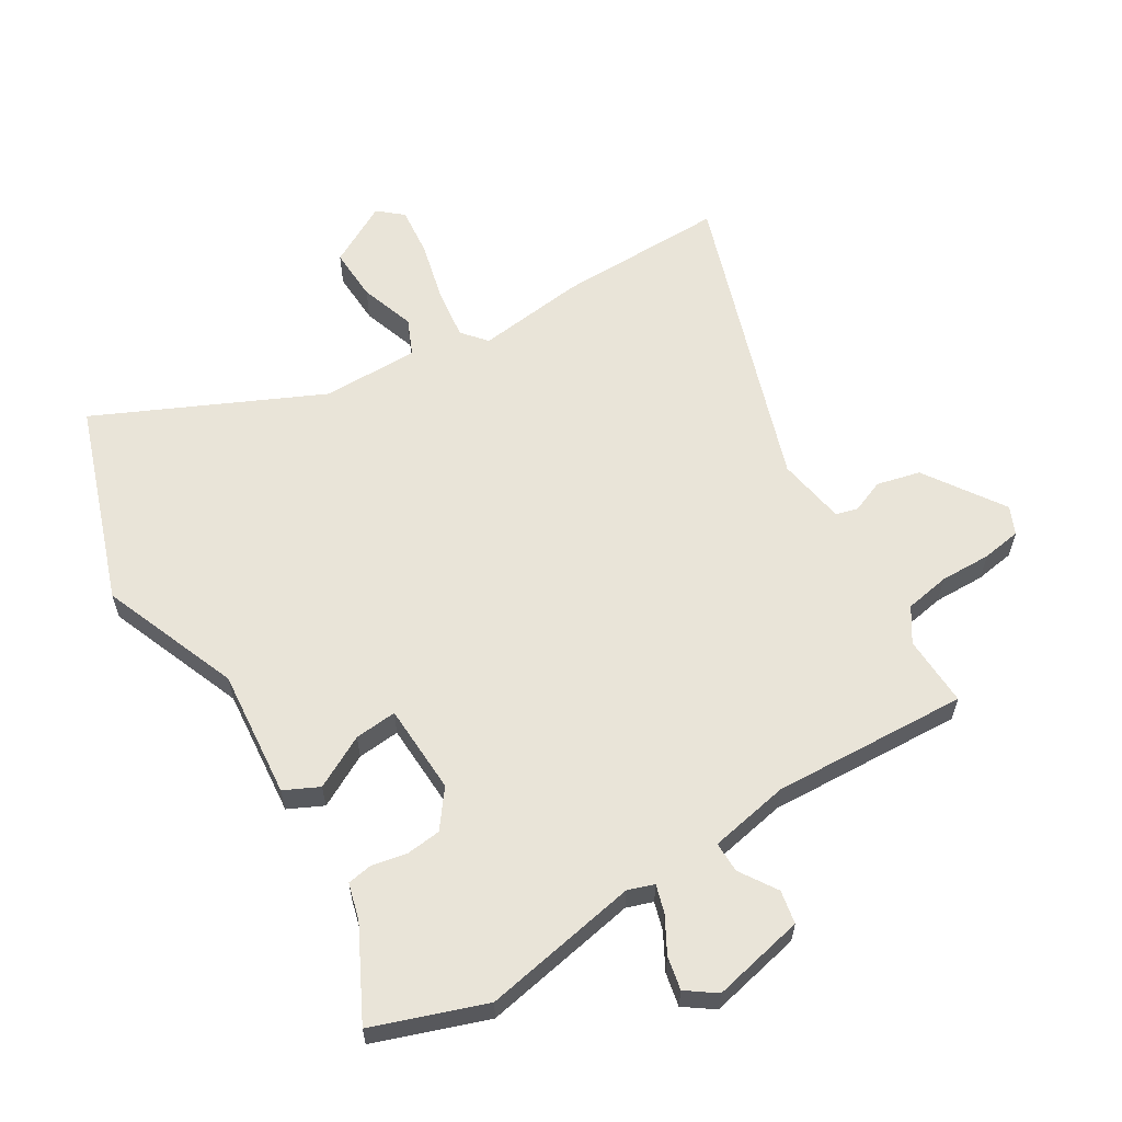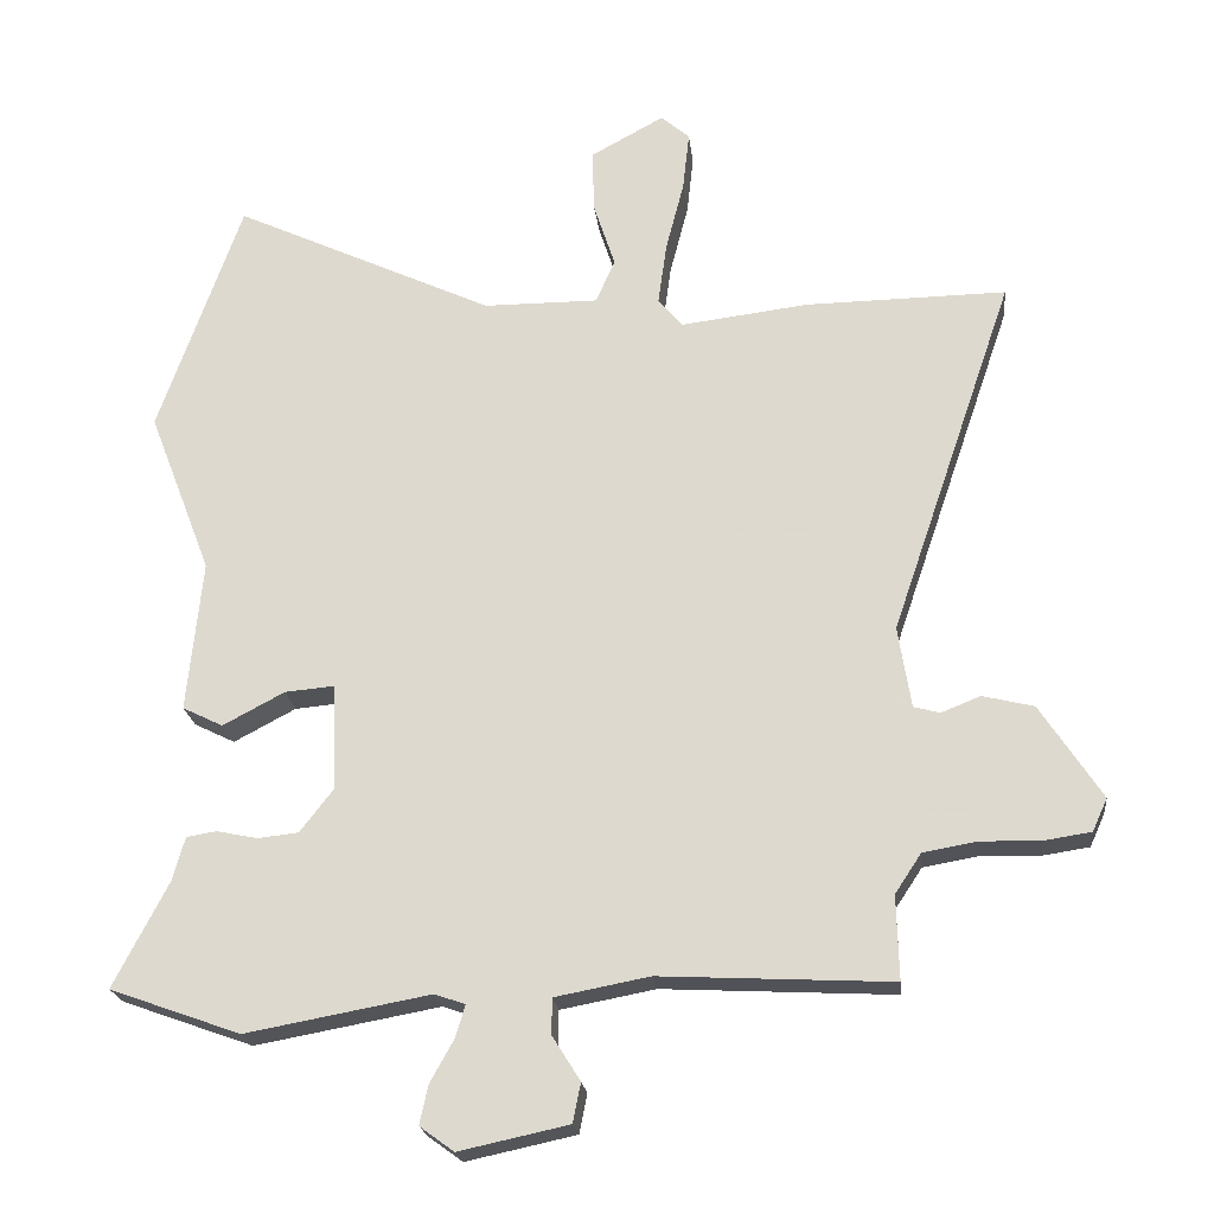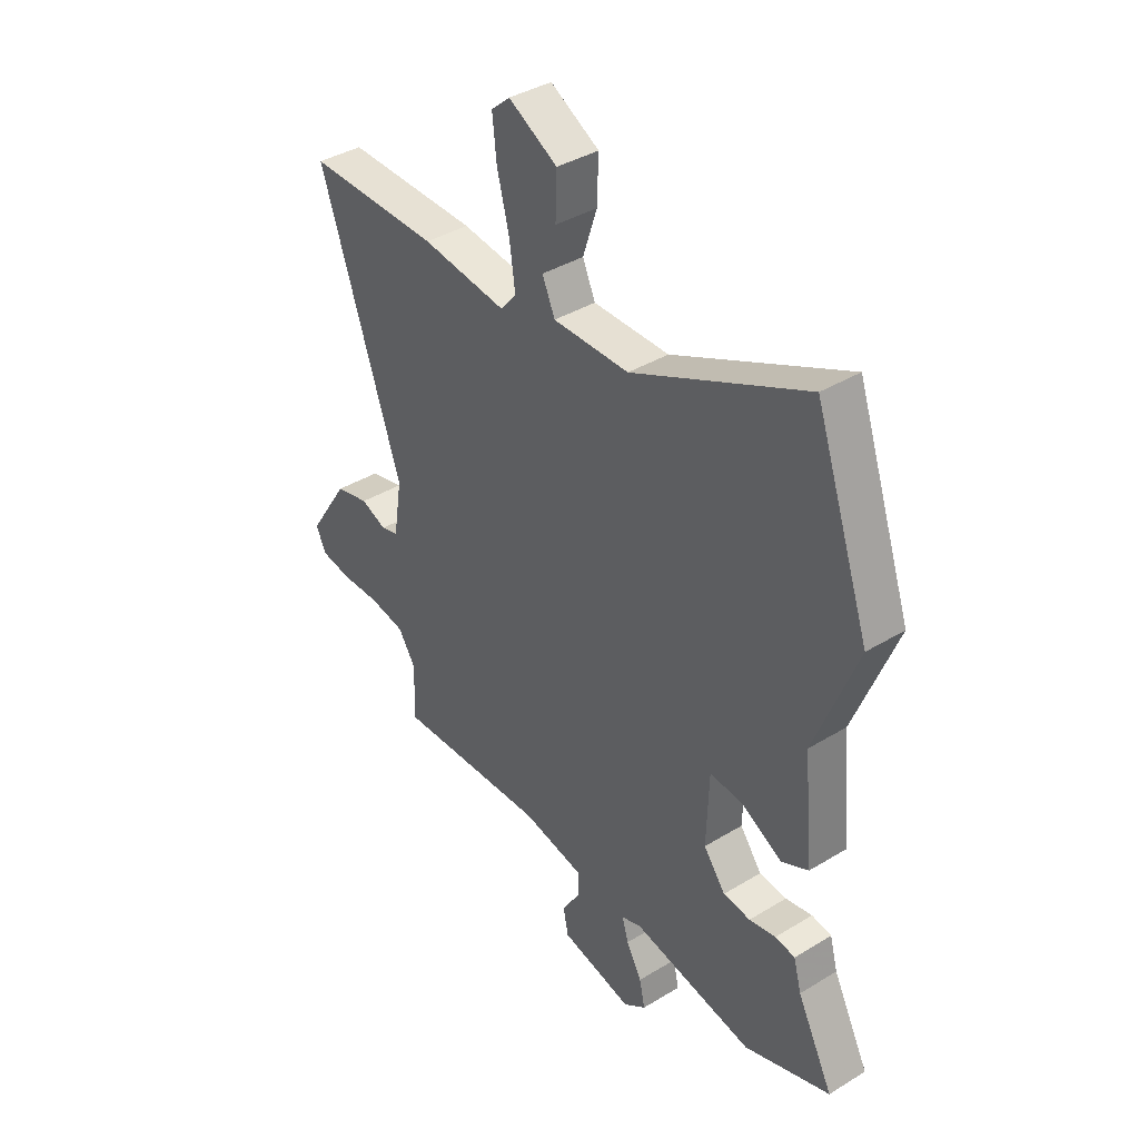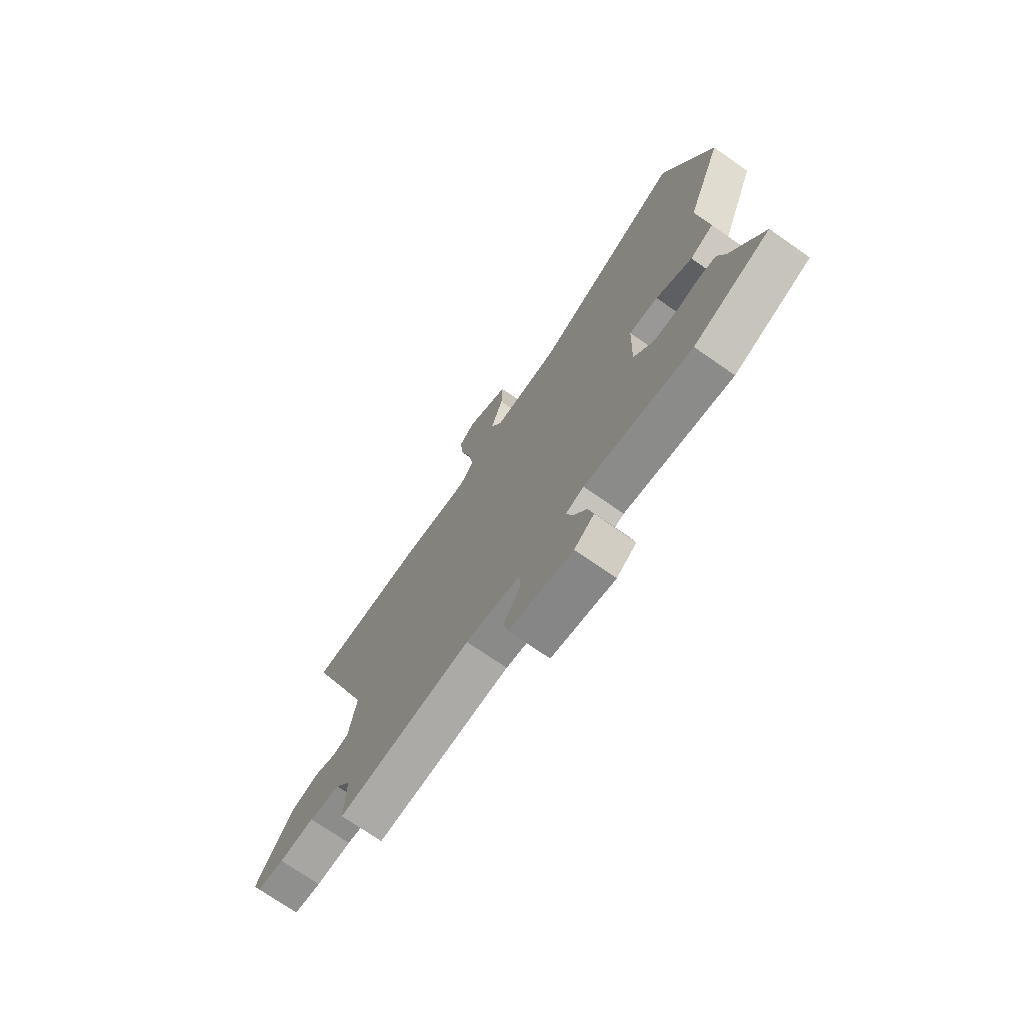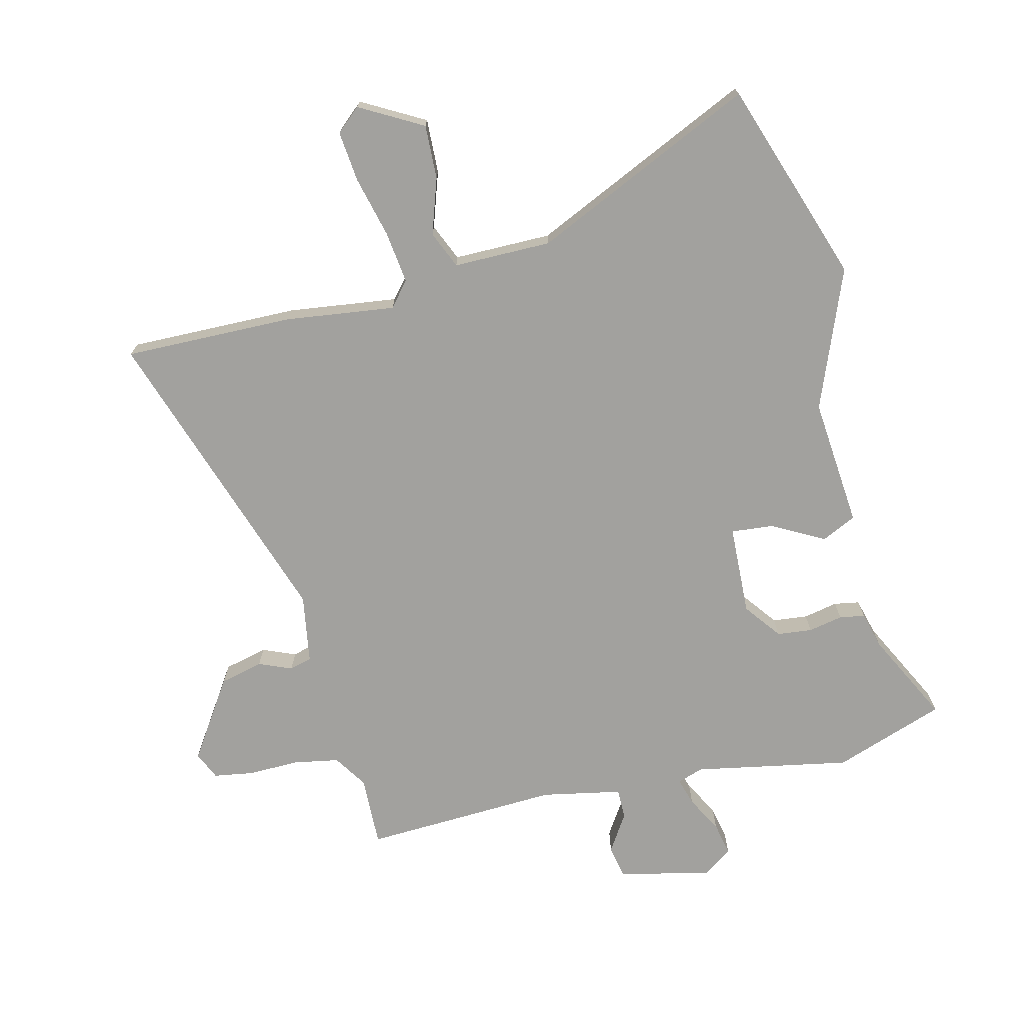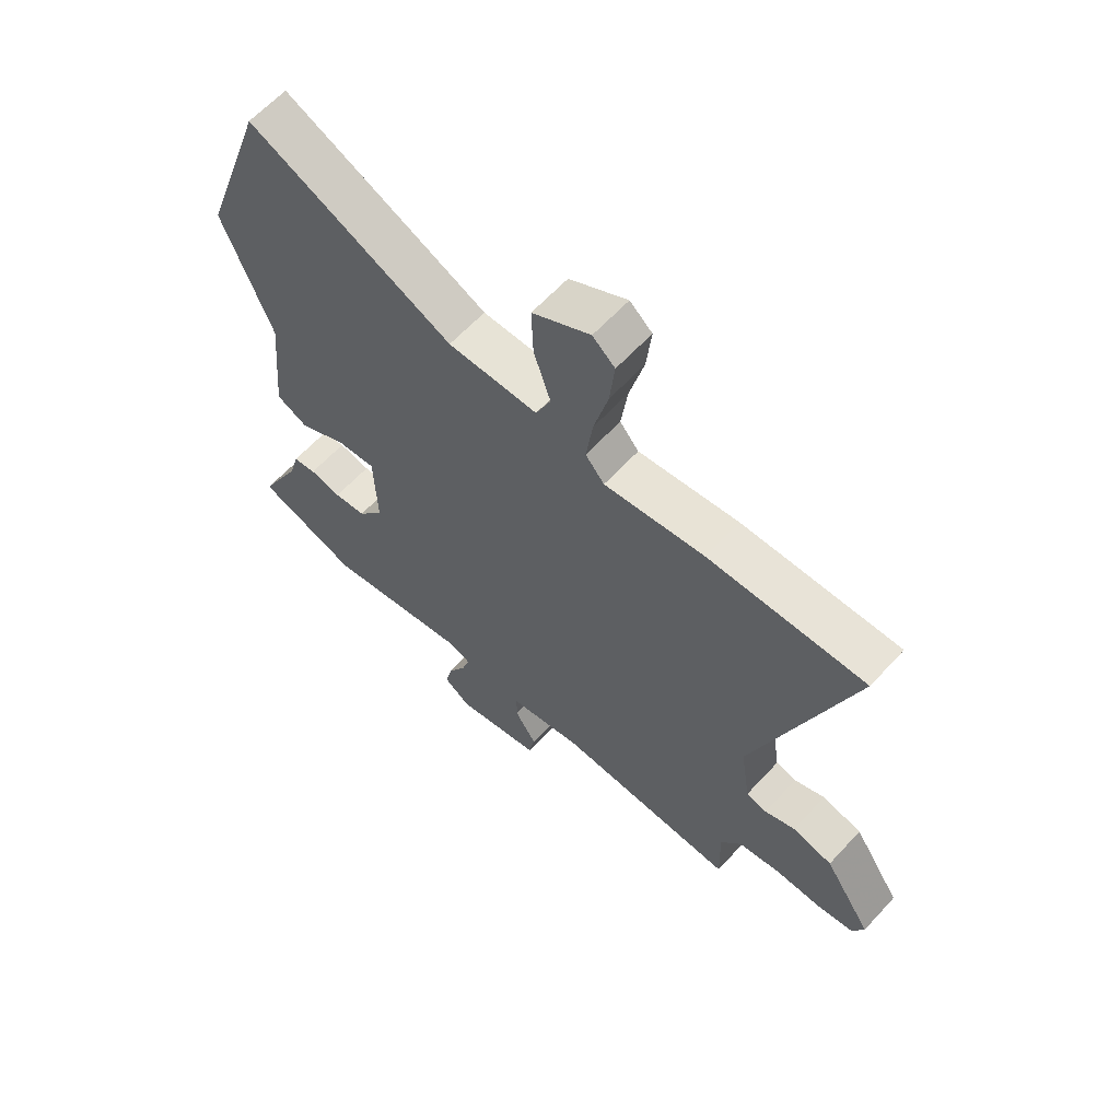
<metadata>
{"format":"obj","ext":"obj","renderer":"f3d","projection":"perspective","resolution":1024,"background":"white","views":[{"elev":59.8,"azim":148.4,"up":"+Y"},{"elev":-21.7,"azim":-173.5,"up":"+Z"},{"elev":38.9,"azim":52.6,"up":"+Z"},{"elev":-73.1,"azim":55.2,"up":"+Z"},{"elev":-72.1,"azim":13.3,"up":"+Y"},{"elev":62.5,"azim":-137.5,"up":"+Z"}]}
</metadata>
<code>
v 0.431 0.07 0.698
v 0.548 0.07 0.364
v 0.459 0.07 0.133
v 0.48 0.07 -0.081
v 0.423 0.07 -0.109
v 0.336 0.07 -0.063
v 0.266 0.07 -0.057
v 0.261 0.07 -0.207
v 0.308 0.07 -0.268
v 0.366 0.07 -0.274
v 0.423 0.07 -0.262
v 0.465 0.07 -0.269
v 0.482 0.07 -0.33
v 0.559 0.07 -0.479
v 0.375 0.07 -0.545
v 0.116 0.07 -0.498
v 0.073 0.07 -0.513
v 0.087 0.07 -0.559
v 0.12 0.07 -0.618
v 0.132 0.07 -0.673
v 0.084 0.07 -0.708
v -0.07 0.07 -0.675
v -0.081 0.07 -0.62
v -0.042 0.07 -0.558
v -0.042 0.07 -0.507
v -0.175 0.07 -0.482
v -0.5 0.07 -0.499
v -0.497 0.07 -0.381
v -0.534 0.07 -0.325
v -0.609 0.07 -0.312
v -0.694 0.07 -0.314
v -0.76 0.07 -0.304
v -0.781 0.07 -0.258
v -0.695 0.07 -0.126
v -0.623 0.07 -0.108
v -0.568 0.07 -0.13
v -0.531 0.07 -0.12
v -0.513 0.07 -0.005
v -0.687 0.07 0.502
v -0.405 0.07 0.499
v -0.224 0.07 0.477
v -0.19 0.07 0.518
v -0.202 0.07 0.605
v -0.228 0.07 0.706
v -0.237 0.07 0.789
v -0.197 0.07 0.824
v -0.093 0.07 0.767
v -0.096 0.07 0.677
v -0.126 0.07 0.585
v -0.099 0.07 0.524
v 0.063 0.07 0.525
v 0.431 0 0.698
v 0.548 0 0.364
v 0.459 0 0.133
v 0.48 0 -0.081
v 0.423 0 -0.109
v 0.336 0 -0.063
v 0.266 0 -0.057
v 0.261 0 -0.207
v 0.308 0 -0.268
v 0.366 0 -0.274
v 0.423 0 -0.262
v 0.465 0 -0.269
v 0.482 0 -0.33
v 0.559 0 -0.479
v 0.375 0 -0.545
v 0.116 0 -0.498
v 0.073 0 -0.513
v 0.087 0 -0.559
v 0.12 0 -0.618
v 0.132 0 -0.673
v 0.084 0 -0.708
v -0.07 0 -0.675
v -0.081 0 -0.62
v -0.042 0 -0.558
v -0.042 0 -0.507
v -0.175 0 -0.482
v -0.5 0 -0.499
v -0.497 0 -0.381
v -0.534 0 -0.325
v -0.609 0 -0.312
v -0.694 0 -0.314
v -0.76 0 -0.304
v -0.781 0 -0.258
v -0.695 0 -0.126
v -0.623 0 -0.108
v -0.568 0 -0.13
v -0.531 0 -0.12
v -0.513 0 -0.005
v -0.687 0 0.502
v -0.405 0 0.499
v -0.224 0 0.477
v -0.19 0 0.518
v -0.202 0 0.605
v -0.228 0 0.706
v -0.237 0 0.789
v -0.197 0 0.824
v -0.093 0 0.767
v -0.096 0 0.677
v -0.126 0 0.585
v -0.099 0 0.524
v 0.063 0 0.525
f 47 48 49
f 46 47 49
f 45 46 49
f 44 45 49
f 43 44 49
f 42 43 49 50
f 41 42 50 51
f 38 39 40 41
f 37 38 41 51
f 34 35 36
f 33 34 36
f 32 33 36
f 31 32 36
f 30 31 36
f 29 30 36 37
f 1 2 3
f 51 1 3
f 37 51 3
f 29 37 3
f 28 29 3
f 22 23 24
f 21 22 24
f 20 21 24
f 19 20 24
f 18 19 24
f 17 18 24 25
f 16 17 25 26
f 13 14 15 16
f 13 16 26
f 12 13 26
f 11 12 26
f 10 11 26
f 3 4 5 6
f 3 6 7
f 28 3 7
f 26 27 28
f 10 26 28
f 9 10 28
f 8 9 28
f 7 8 28
f 100 99 98
f 100 98 97
f 100 97 96
f 100 96 95
f 100 95 94
f 101 100 94 93
f 102 101 93 92
f 92 91 90 89
f 102 92 89 88
f 87 86 85
f 87 85 84
f 87 84 83
f 87 83 82
f 87 82 81
f 88 87 81 80
f 54 53 52
f 54 52 102
f 54 102 88
f 54 88 80
f 54 80 79
f 75 74 73
f 75 73 72
f 75 72 71
f 75 71 70
f 75 70 69
f 76 75 69 68
f 77 76 68 67
f 67 66 65 64
f 77 67 64
f 77 64 63
f 77 63 62
f 77 62 61
f 57 56 55 54
f 58 57 54
f 58 54 79
f 79 78 77
f 79 77 61
f 79 61 60
f 79 60 59
f 79 59 58
f 1 52 53 2
f 2 53 54 3
f 3 54 55 4
f 4 55 56 5
f 5 56 57 6
f 6 57 58 7
f 7 58 59 8
f 8 59 60 9
f 9 60 61 10
f 10 61 62 11
f 11 62 63 12
f 12 63 64 13
f 13 64 65 14
f 14 65 66 15
f 15 66 67 16
f 16 67 68 17
f 17 68 69 18
f 18 69 70 19
f 19 70 71 20
f 20 71 72 21
f 21 72 73 22
f 22 73 74 23
f 23 74 75 24
f 24 75 76 25
f 25 76 77 26
f 26 77 78 27
f 27 78 79 28
f 28 79 80 29
f 29 80 81 30
f 30 81 82 31
f 31 82 83 32
f 32 83 84 33
f 33 84 85 34
f 34 85 86 35
f 35 86 87 36
f 36 87 88 37
f 37 88 89 38
f 38 89 90 39
f 39 90 91 40
f 40 91 92 41
f 41 92 93 42
f 42 93 94 43
f 43 94 95 44
f 44 95 96 45
f 45 96 97 46
f 46 97 98 47
f 47 98 99 48
f 48 99 100 49
f 49 100 101 50
f 50 101 102 51
f 51 102 52 1

</code>
